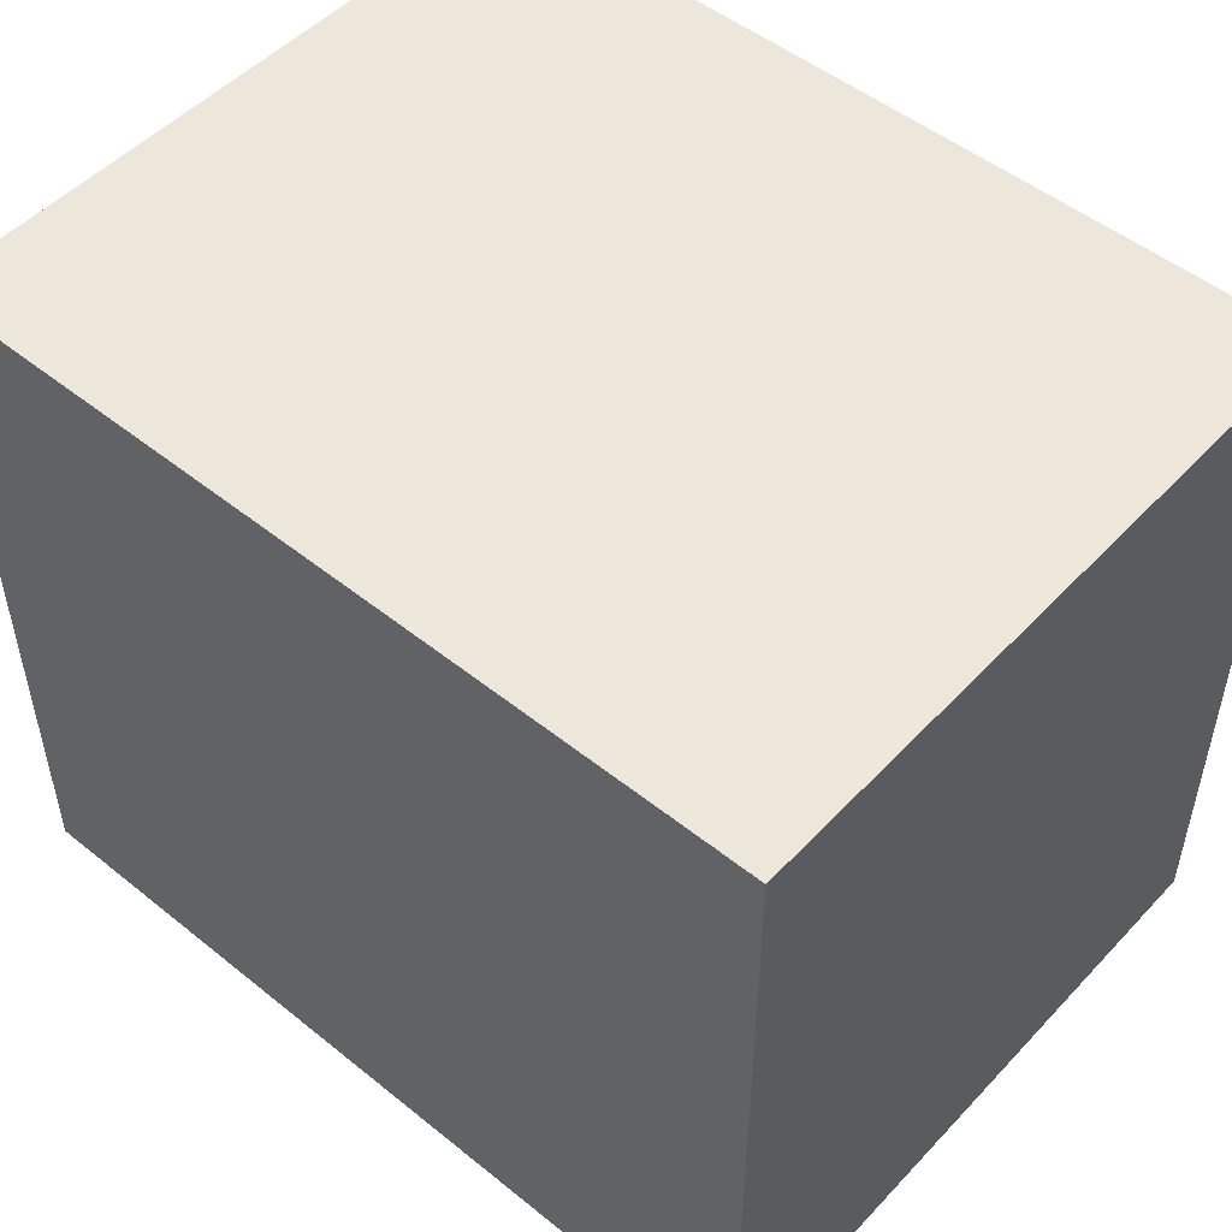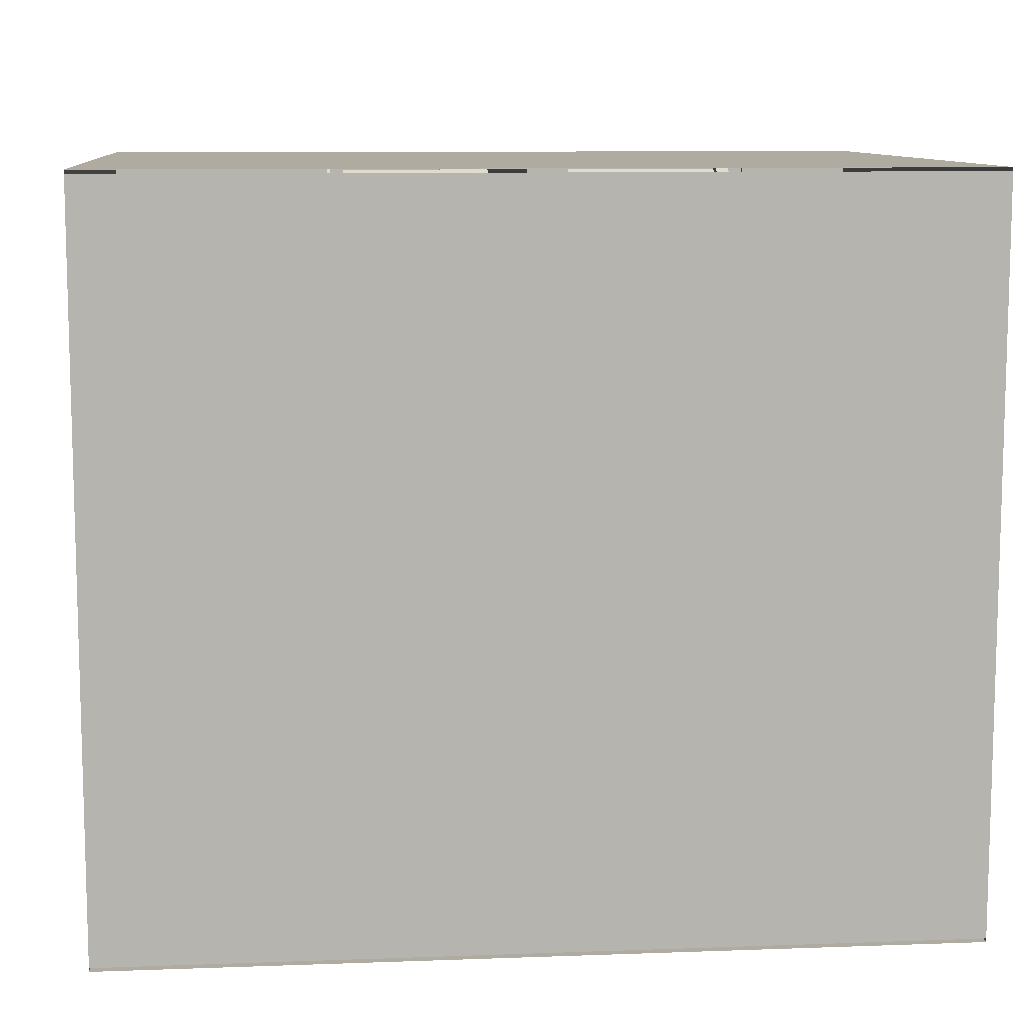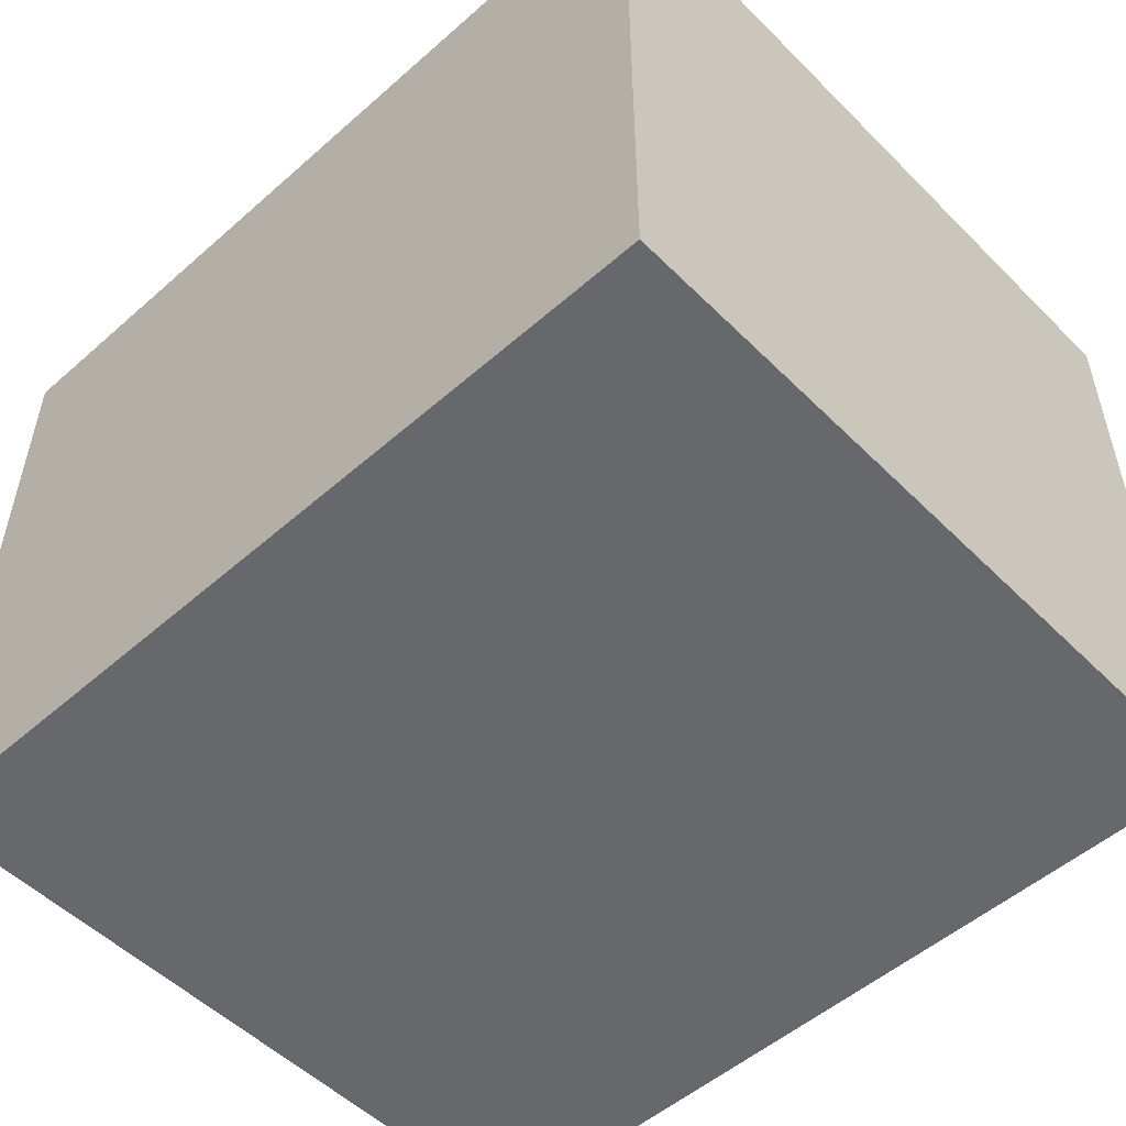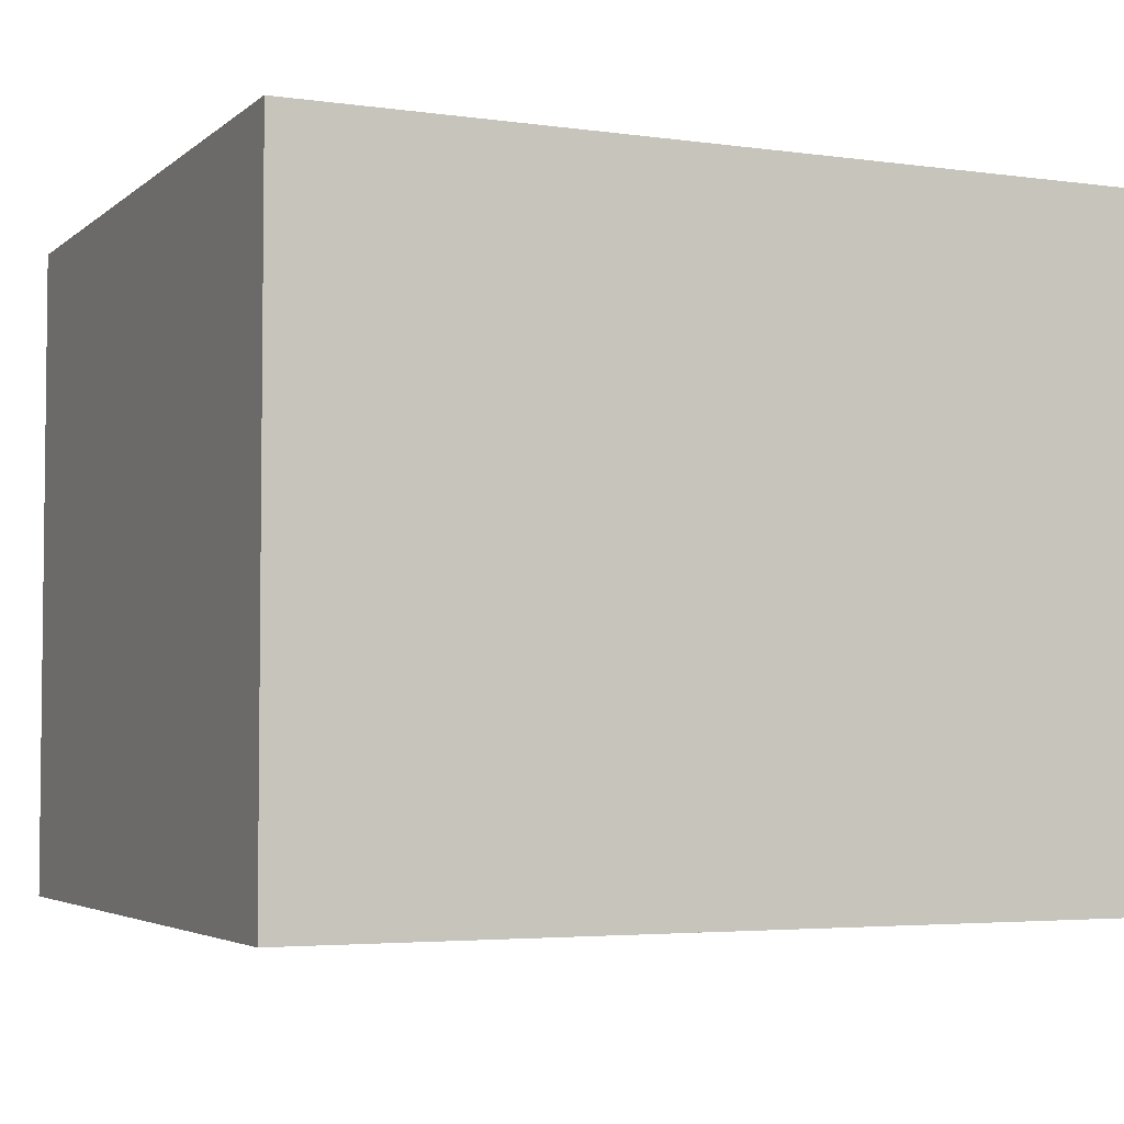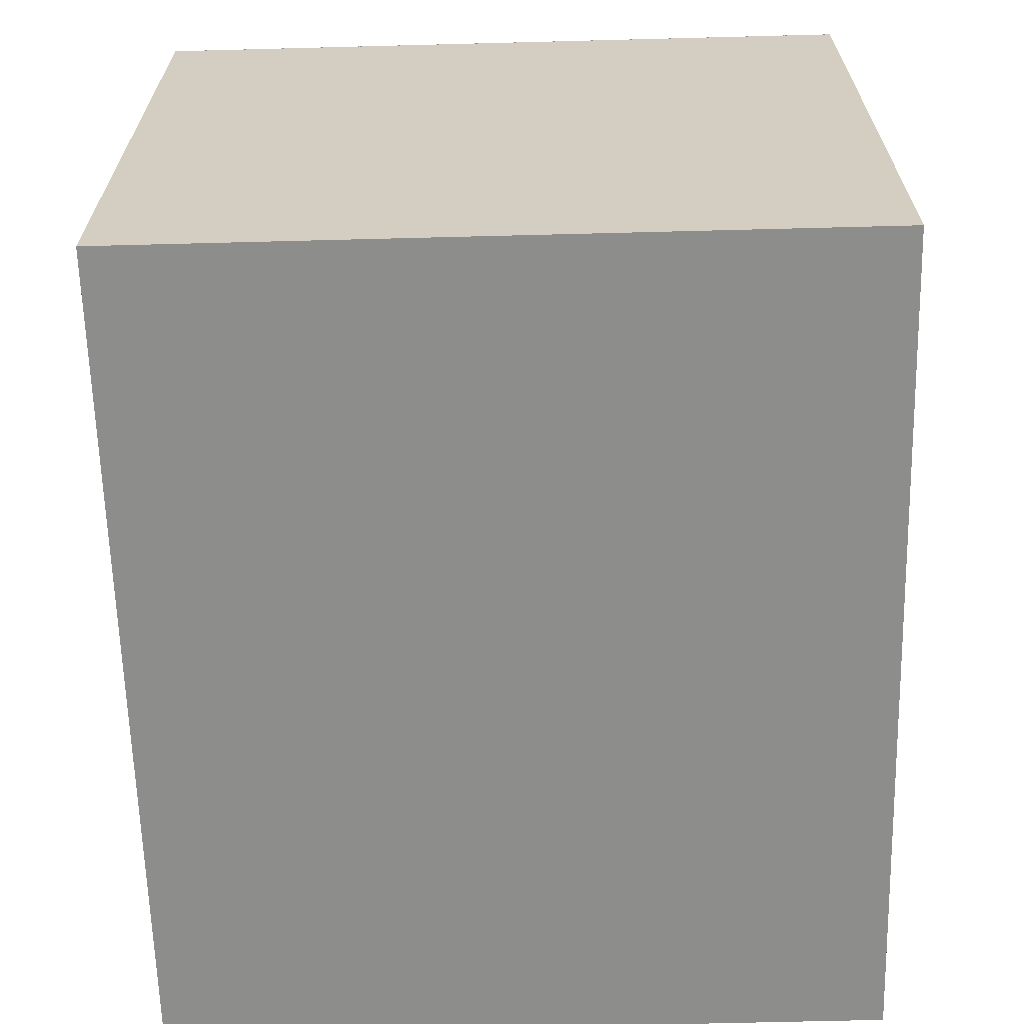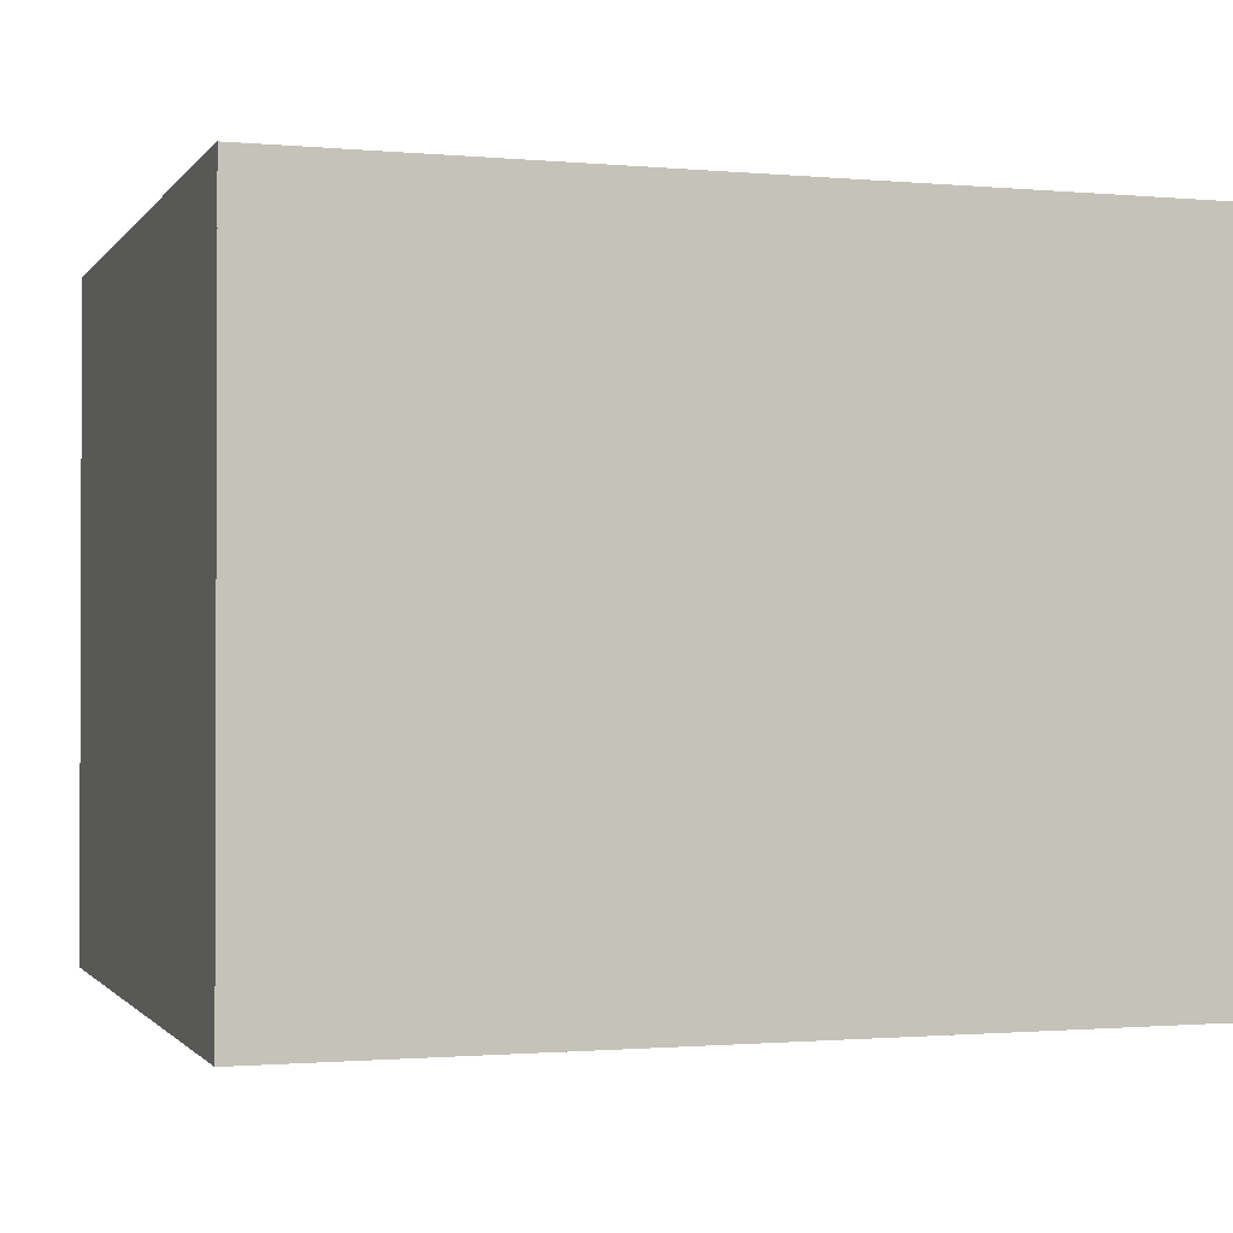
<metadata>
{"format":"obj","ext":"obj","renderer":"f3d","projection":"perspective","resolution":1024,"background":"white","views":[{"elev":50.6,"azim":-138.7,"up":"+Y"},{"elev":9.8,"azim":-5.4,"up":"+Y"},{"elev":-52.5,"azim":-136.7,"up":"+Z"},{"elev":-4.0,"azim":155.6,"up":"+Z"},{"elev":-64.5,"azim":91.5,"up":"+Z"},{"elev":-1.2,"azim":-18.2,"up":"+Z"}]}
</metadata>
<code>
o sala
v -3500 -3000 5501
v -3500 -3000 5502
v -3500 3000 5501
v -3500 3000 5502
v 3500 3000 5501
v 3500 3000 5502
v 3500 -3000 5501
v 3500 -3000 5502
v 135 2869 5501
v 150 2869 5501
v 135 2949 5501
v 150 3030 5501
v -150 3030 5501
v -135 2949 5501
v -150 2869 5501
v -135 2869 5501
v -135 2949 1
v 135 2949 1
v -150 2869 1
v -135 2869 1
v -150 3030 1
v 135 2869 1
v 150 2869 1
v 150 3030 1
v 150 3030 5501
v 150 3030 1
v 150 3029 5501
v 150 3029 1
v 3500 3029 5501
v 3500 3030 5501
v 3500 3029 1
v 3500 3030 1
v -150 3030 1
v -150 3030 5501
v -150 3029 1
v -150 3029 5501
v -3500 3030 5501
v -3500 3029 5501
v -3500 3030 1
v -3500 3029 1
v 1850 2974 3346
v 1957 2974 3346
v 1850 2413 3346
v 1957 2413 3346
v 1850 2974 2064
v 1957 2974 2064
v 1850 2329 3401
v 1850 3029 1801
v 1957 2329 3401
v 1957 3029 1801
v 1850 3029 3401
v 1957 3029 3401
v -1550 2974 3346
v -1443 2974 3346
v -1550 2413 3346
v -1443 2413 3346
v -1550 2974 2064
v -1443 2974 2064
v -1550 2329 3401
v -1550 3029 1801
v -1443 2329 3401
v -1443 3029 1801
v -1550 3029 3401
v -1443 3029 3401
v 1850 2922 2045
v 1850 2329 3401
v 1850 2921 2045
v 1850 2328 3401
v -1550 2922 2045
v -1550 2921 2045
v -1550 2329 3401
v -1550 2328 3401
v 3500 -3030 0.9995
v 3500 -3030 5501
v 3499 -3030 0.9995
v 3499 -3030 5501
v 3499 3030 1
v 3499 3030 5501
v 3500 3030 1
v 3500 3030 5501
v -3500 -3029 0.9995
v -3500 -3029 5501
v 3500 -3029 0.9995
v 3500 -3029 5501
v 3500 -3030 0.9995
v 3500 -3030 5501
v -3500 -3030 0.9995
v -3500 -3030 5501
v 3500 -3030 -0.000494
v 3500 -3030 0.9995
v -3500 -3030 -0.000494
v -3500 -3030 0.9995
v -3500 3030 0.000494
v -3500 3030 1
v 3500 3030 0.000494
v 3500 3030 1
v -3500 3030 1
v -3500 3030 5501
v -3499 3030 1
v -3499 3030 5501
v -3499 -3030 0.9995
v -3499 -3030 5501
v -3500 -3030 0.9995
v -3500 -3030 5501
f 1 2 3
f 3 2 4
f 3 4 5
f 5 4 6
f 5 6 7
f 7 6 8
f 7 8 1
f 1 8 2
f 2 4 8
f 4 6 8
f 7 1 5
f 5 1 3
f 9 10 11
f 11 10 12
f 11 12 13
f 11 13 14
f 14 13 15
f 14 15 16
f 14 17 11
f 11 17 18
f 15 19 16
f 16 19 20
f 19 15 21
f 21 15 13
f 17 14 20
f 20 14 16
f 9 22 10
f 10 22 23
f 10 23 12
f 12 23 24
f 11 18 9
f 9 18 22
f 23 18 24
f 24 18 17
f 24 17 21
f 21 17 19
f 19 17 20
f 23 22 18
f 12 24 13
f 13 24 21
f 41 42 43
f 43 42 44
f 45 43 46
f 46 43 44
f 41 45 42
f 42 45 46
f 47 48 49
f 49 48 50
f 47 49 51
f 51 49 52
f 48 51 50
f 50 51 52
f 49 50 46
f 46 50 52
f 46 52 42
f 42 52 44
f 44 52 49
f 44 49 46
f 48 45 51
f 51 45 41
f 51 41 43
f 45 48 47
f 45 47 43
f 43 47 51
f 53 54 55
f 55 54 56
f 57 55 58
f 58 55 56
f 53 57 54
f 54 57 58
f 59 60 61
f 61 60 62
f 59 61 63
f 63 61 64
f 60 63 62
f 62 63 64
f 61 62 58
f 58 62 64
f 58 64 54
f 54 64 56
f 56 64 61
f 56 61 58
f 60 57 63
f 63 57 53
f 63 53 55
f 57 60 59
f 57 59 55
f 55 59 63
f 25 26 27
f 27 26 28
f 27 29 25
f 25 29 30
f 32 30 31
f 31 30 29
f 26 32 28
f 28 32 31
f 33 34 35
f 35 34 36
f 34 37 36
f 36 37 38
f 35 40 33
f 33 40 39
f 40 38 39
f 39 38 37
f 27 28 29
f 29 28 31
f 26 32 25
f 32 30 25
f 34 37 33
f 37 39 33
f 35 36 40
f 40 36 38
f 73 74 75
f 75 74 76
f 75 76 77
f 77 76 78
f 77 78 79
f 79 78 80
f 79 73 80
f 73 74 80
f 80 78 74
f 74 78 76
f 73 75 79
f 79 75 77
f 81 82 83
f 83 82 84
f 83 84 85
f 85 84 86
f 85 87 86
f 87 88 86
f 87 88 81
f 81 88 82
f 88 86 82
f 82 86 84
f 81 83 87
f 87 83 85
f 97 98 99
f 99 98 100
f 99 100 101
f 101 100 102
f 101 102 103
f 103 102 104
f 103 97 104
f 97 98 104
f 104 102 98
f 98 102 100
f 97 99 103
f 103 99 101
f 65 66 67
f 67 66 68
f 69 65 70
f 70 65 67
f 69 70 71
f 71 70 72
f 66 71 68
f 68 71 72
f 66 65 71
f 71 65 69
f 72 70 68
f 68 70 67
f 89 90 91
f 91 90 92
f 91 92 93
f 93 92 94
f 93 94 95
f 95 94 96
f 95 96 89
f 89 96 90
f 96 94 90
f 90 94 92
f 89 91 95
f 95 91 93

</code>
